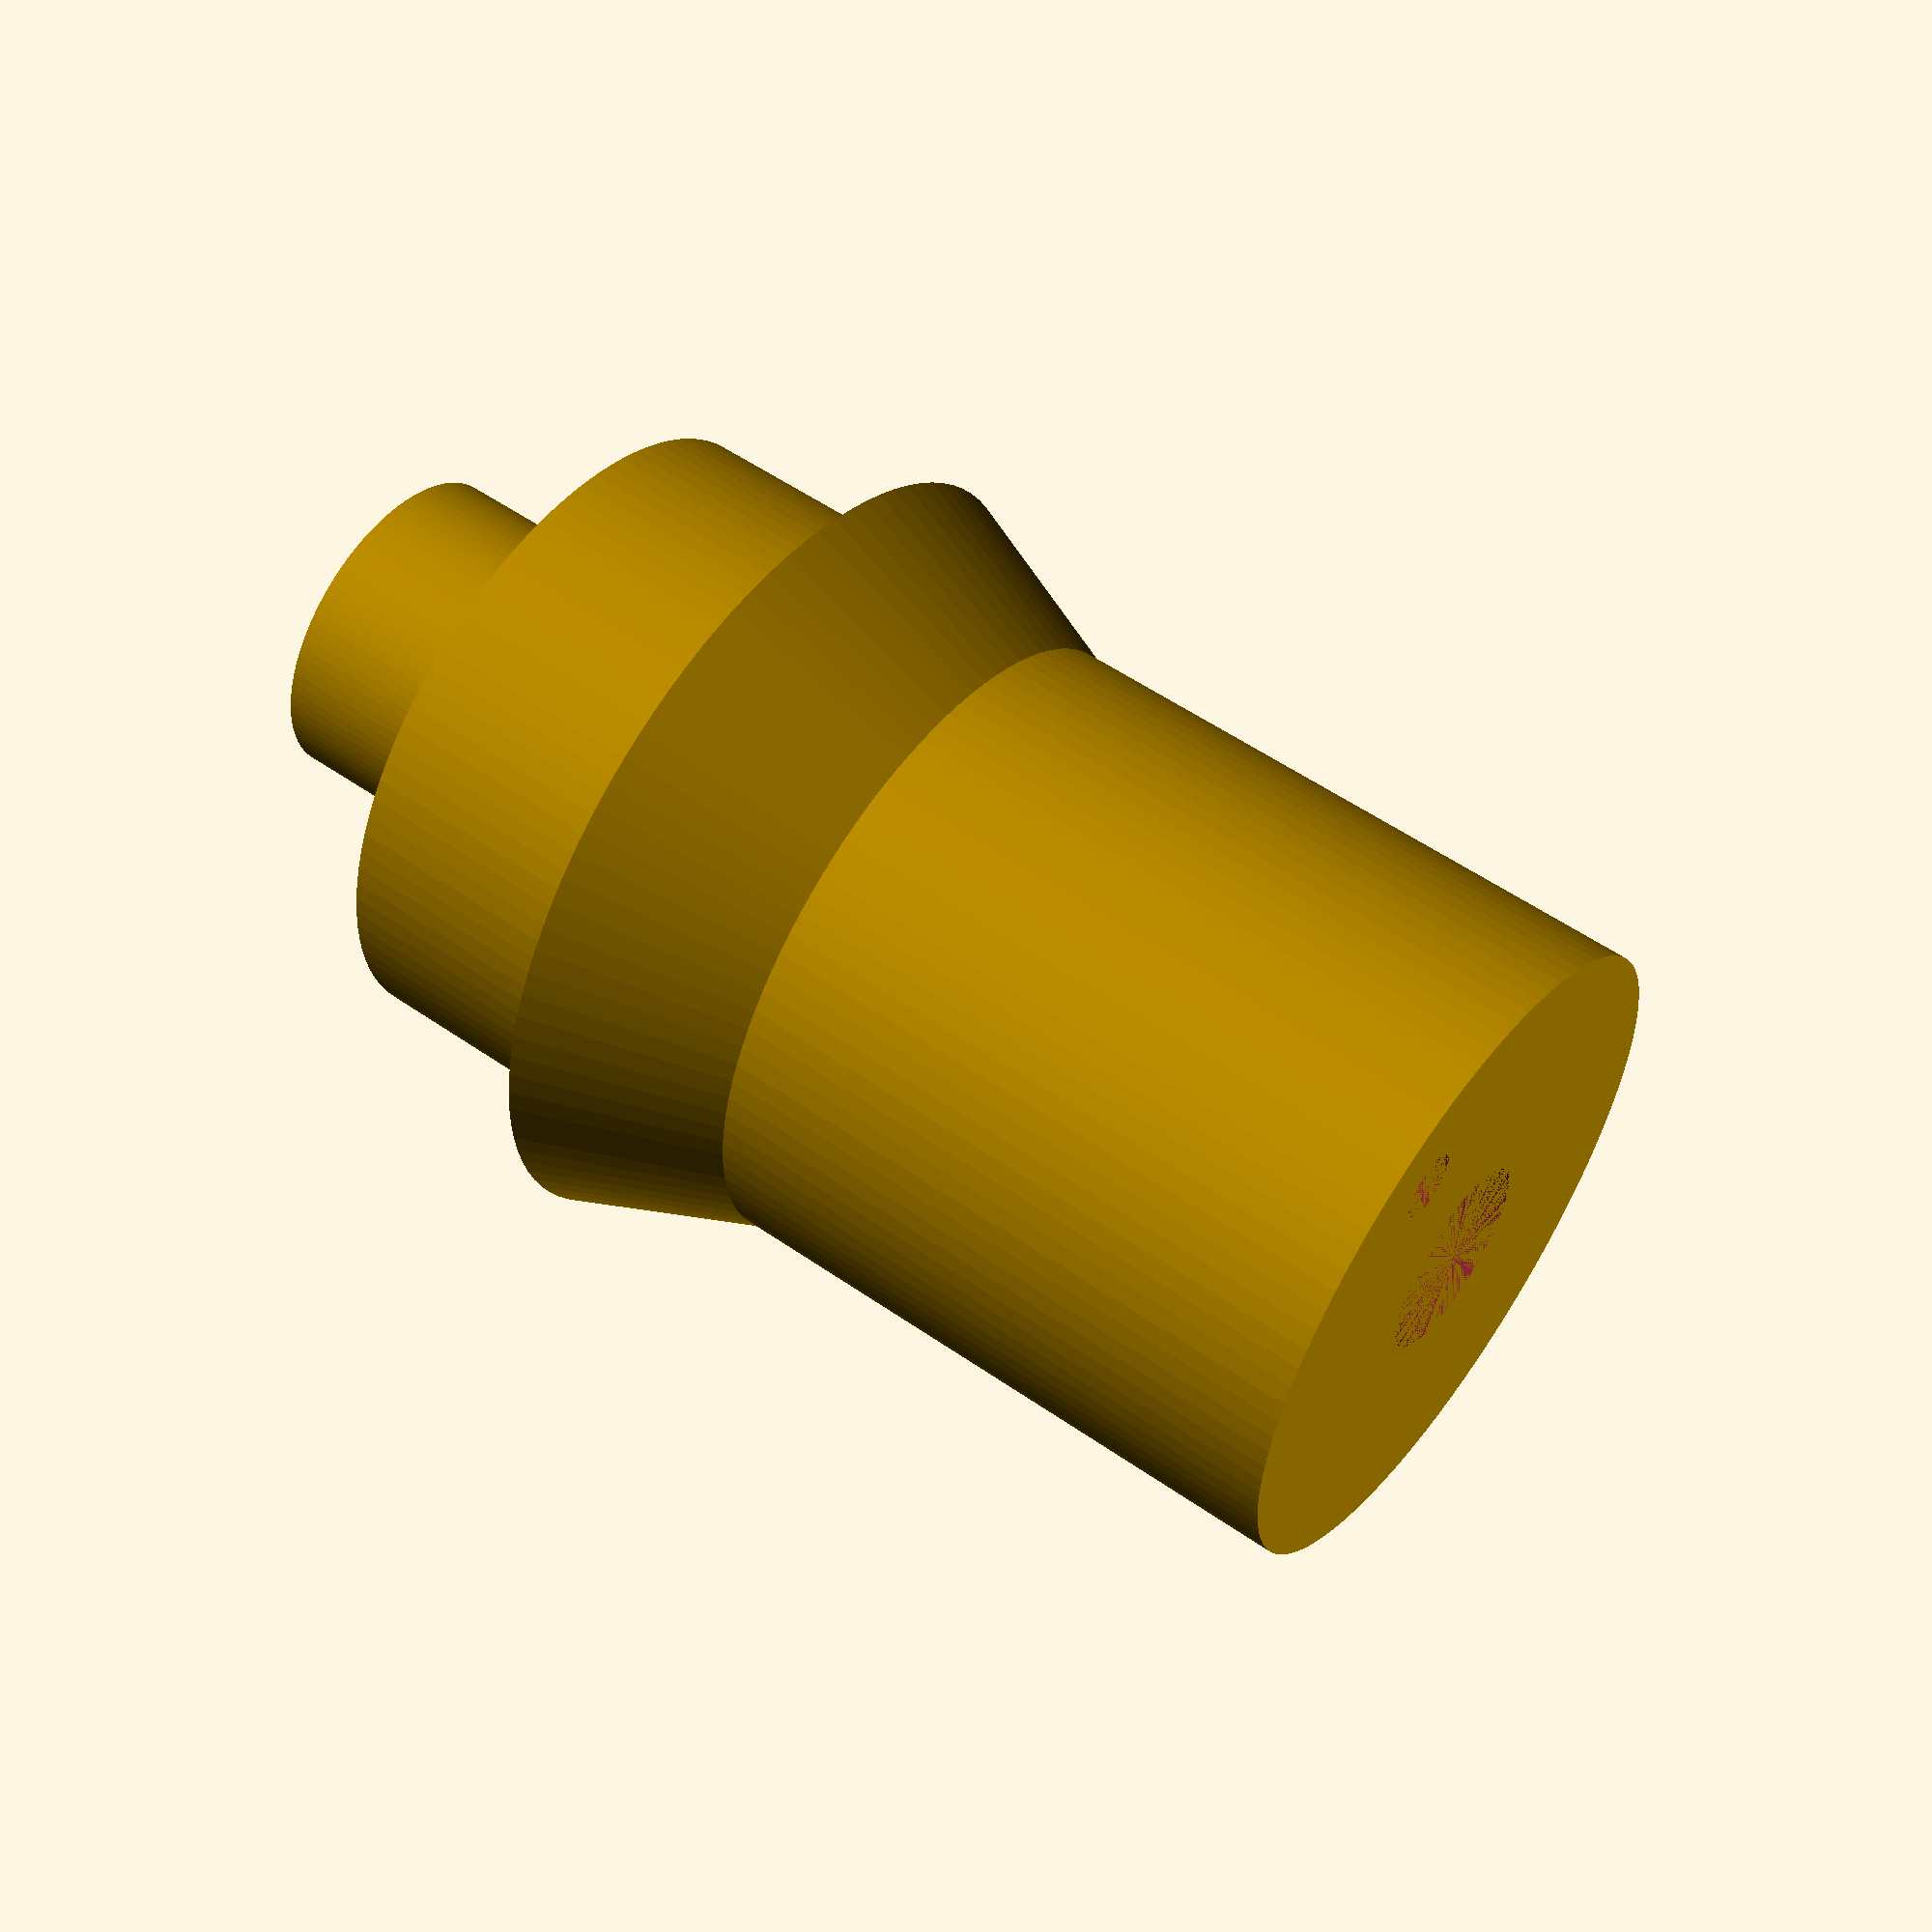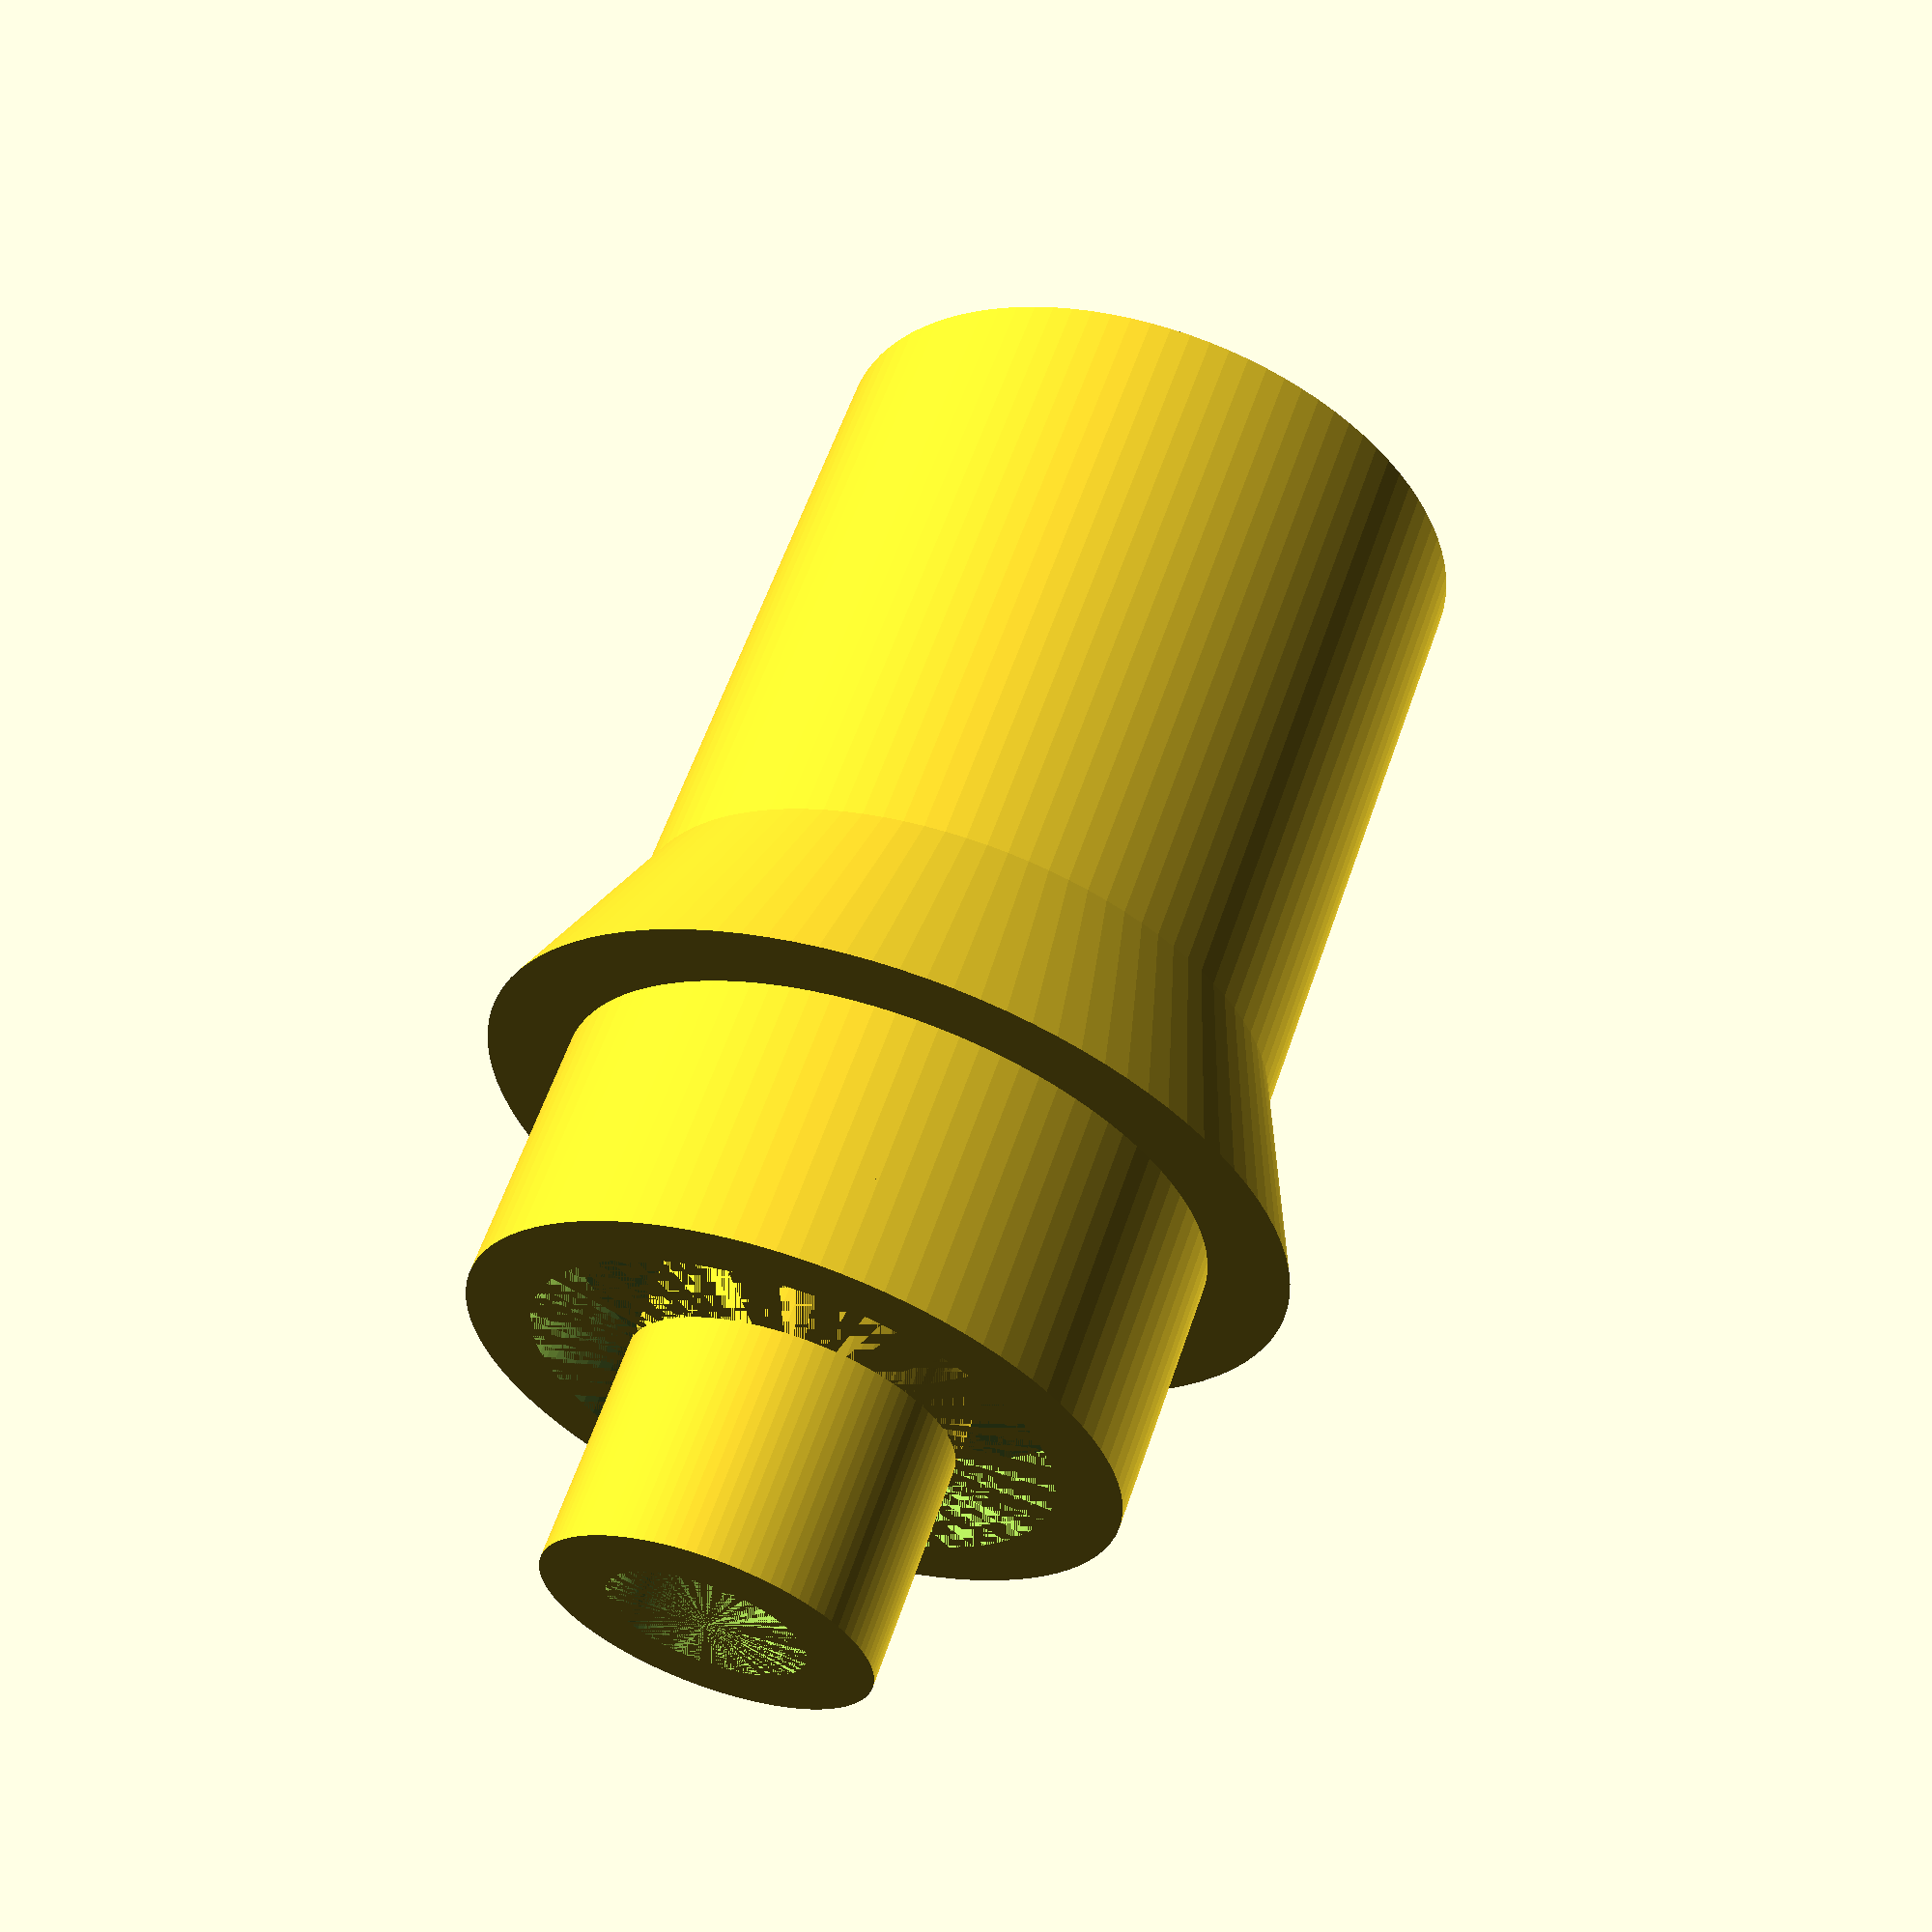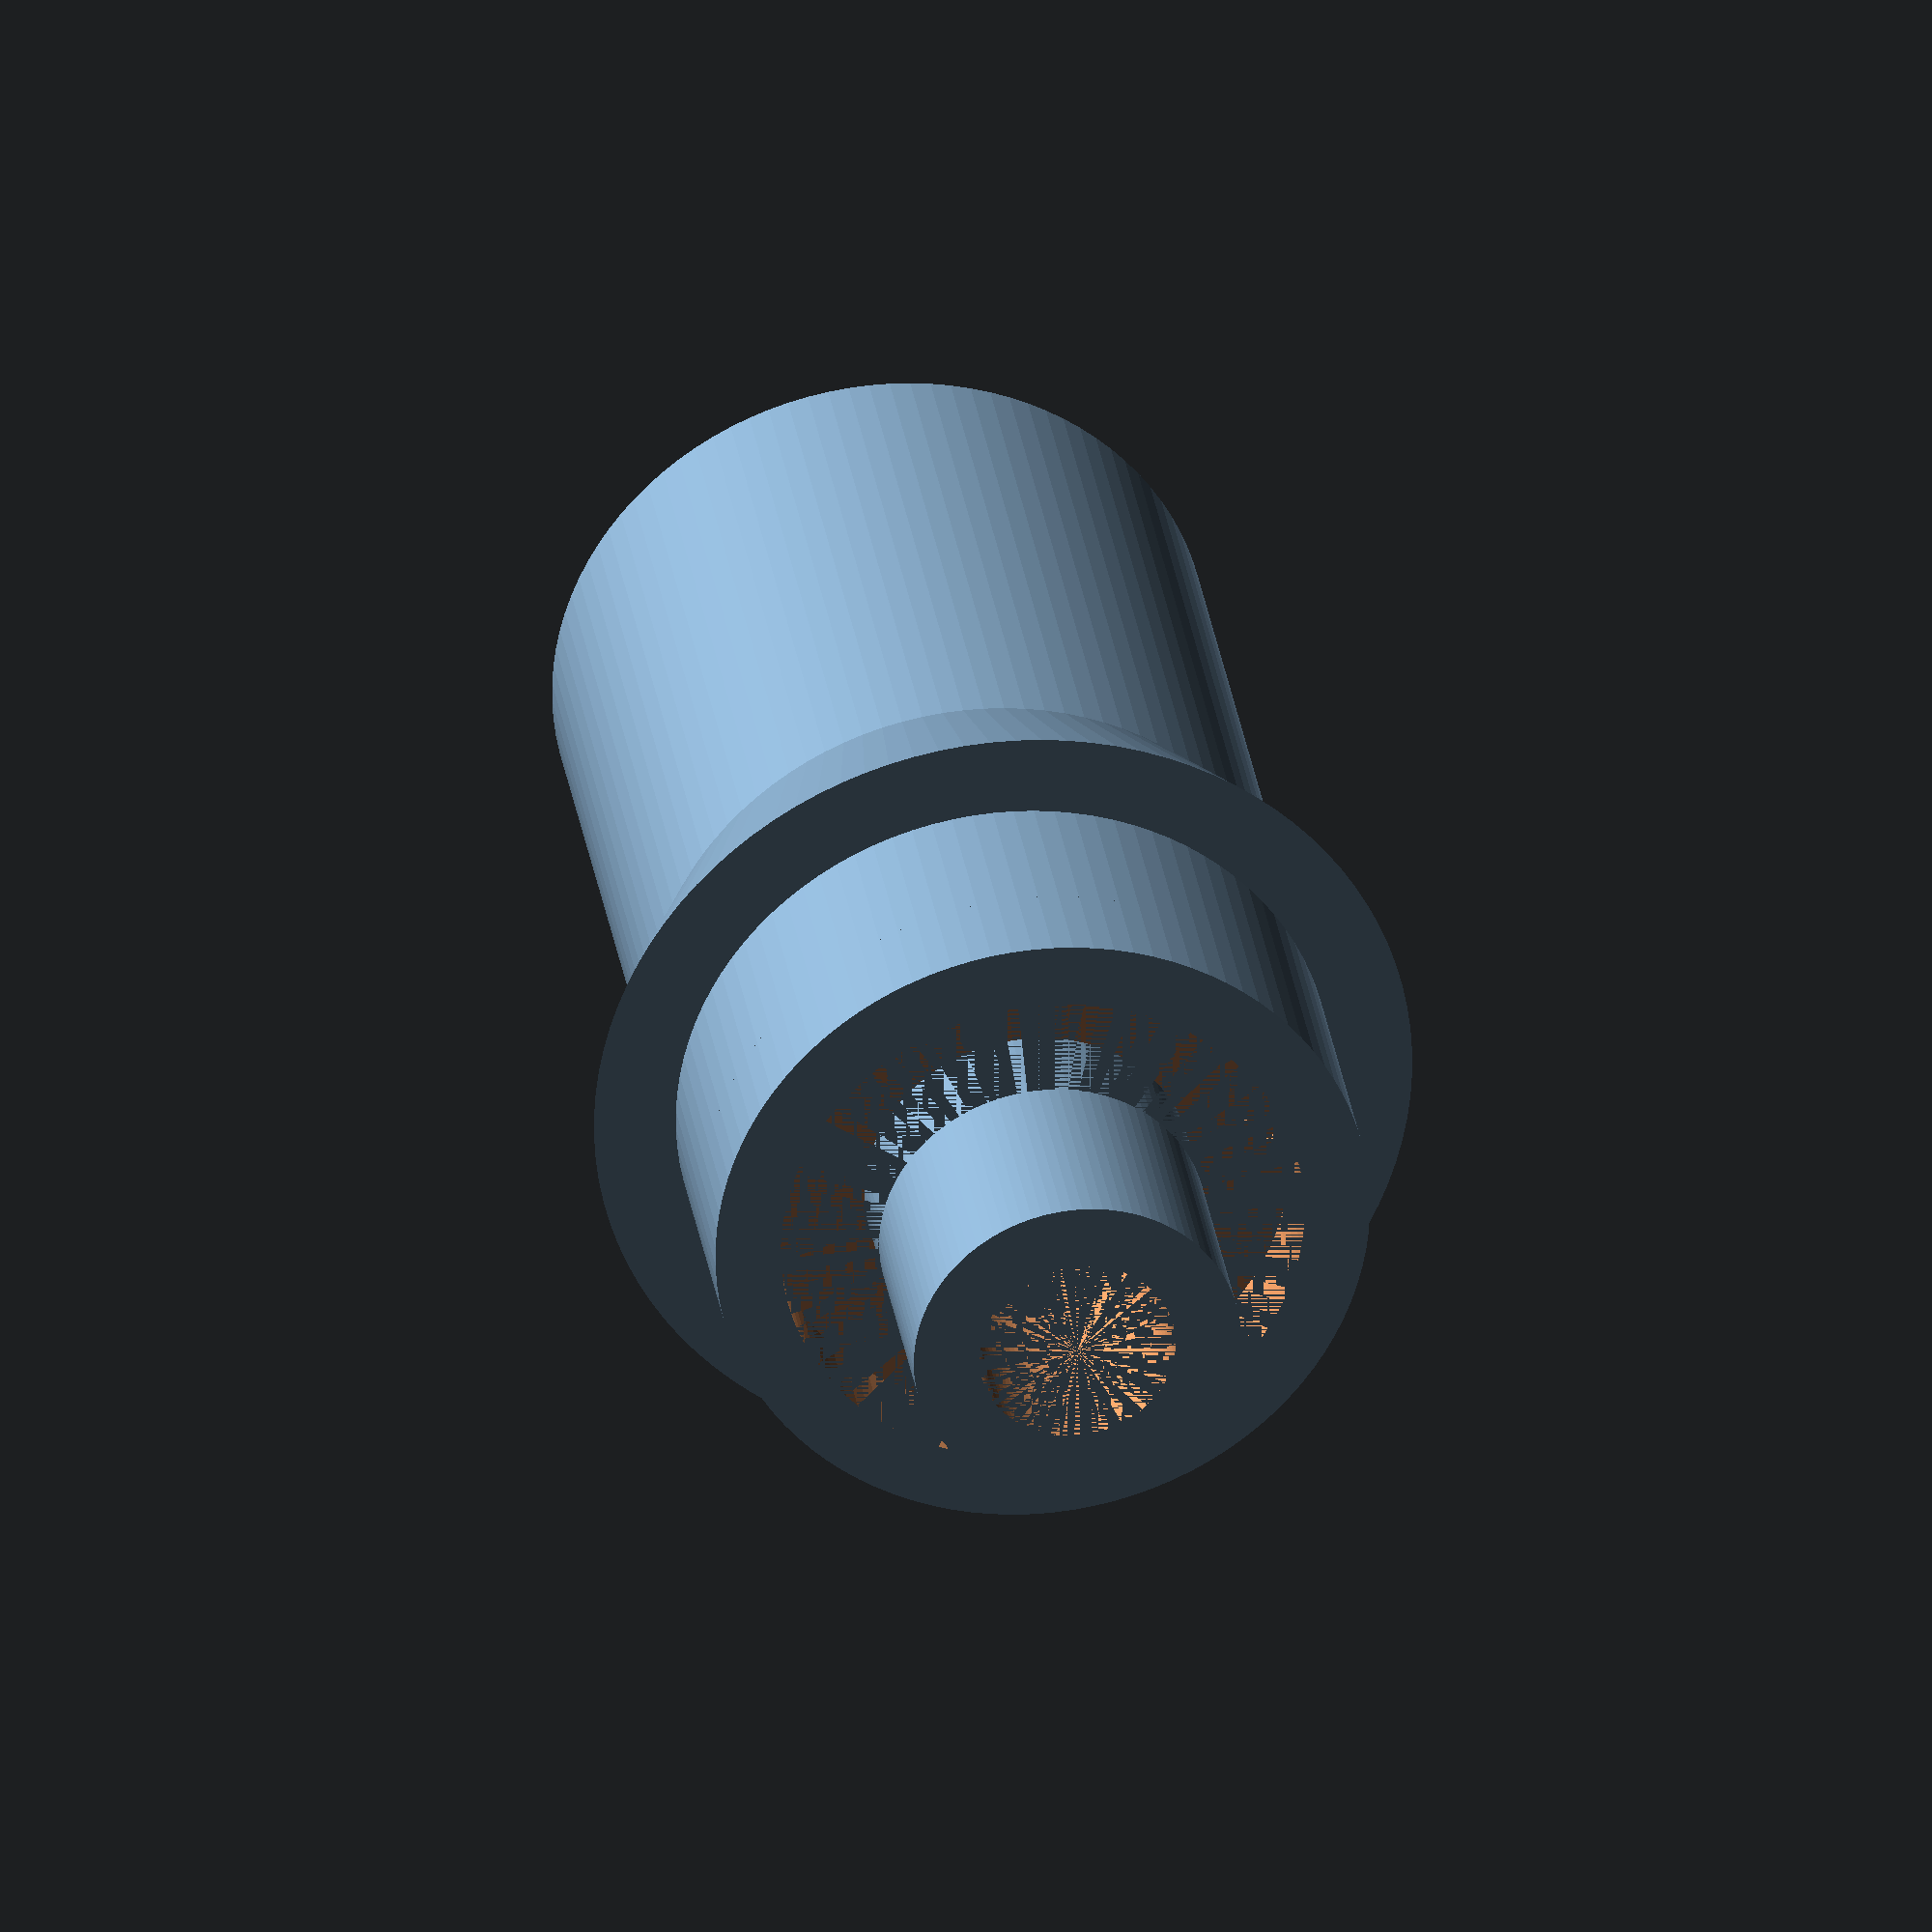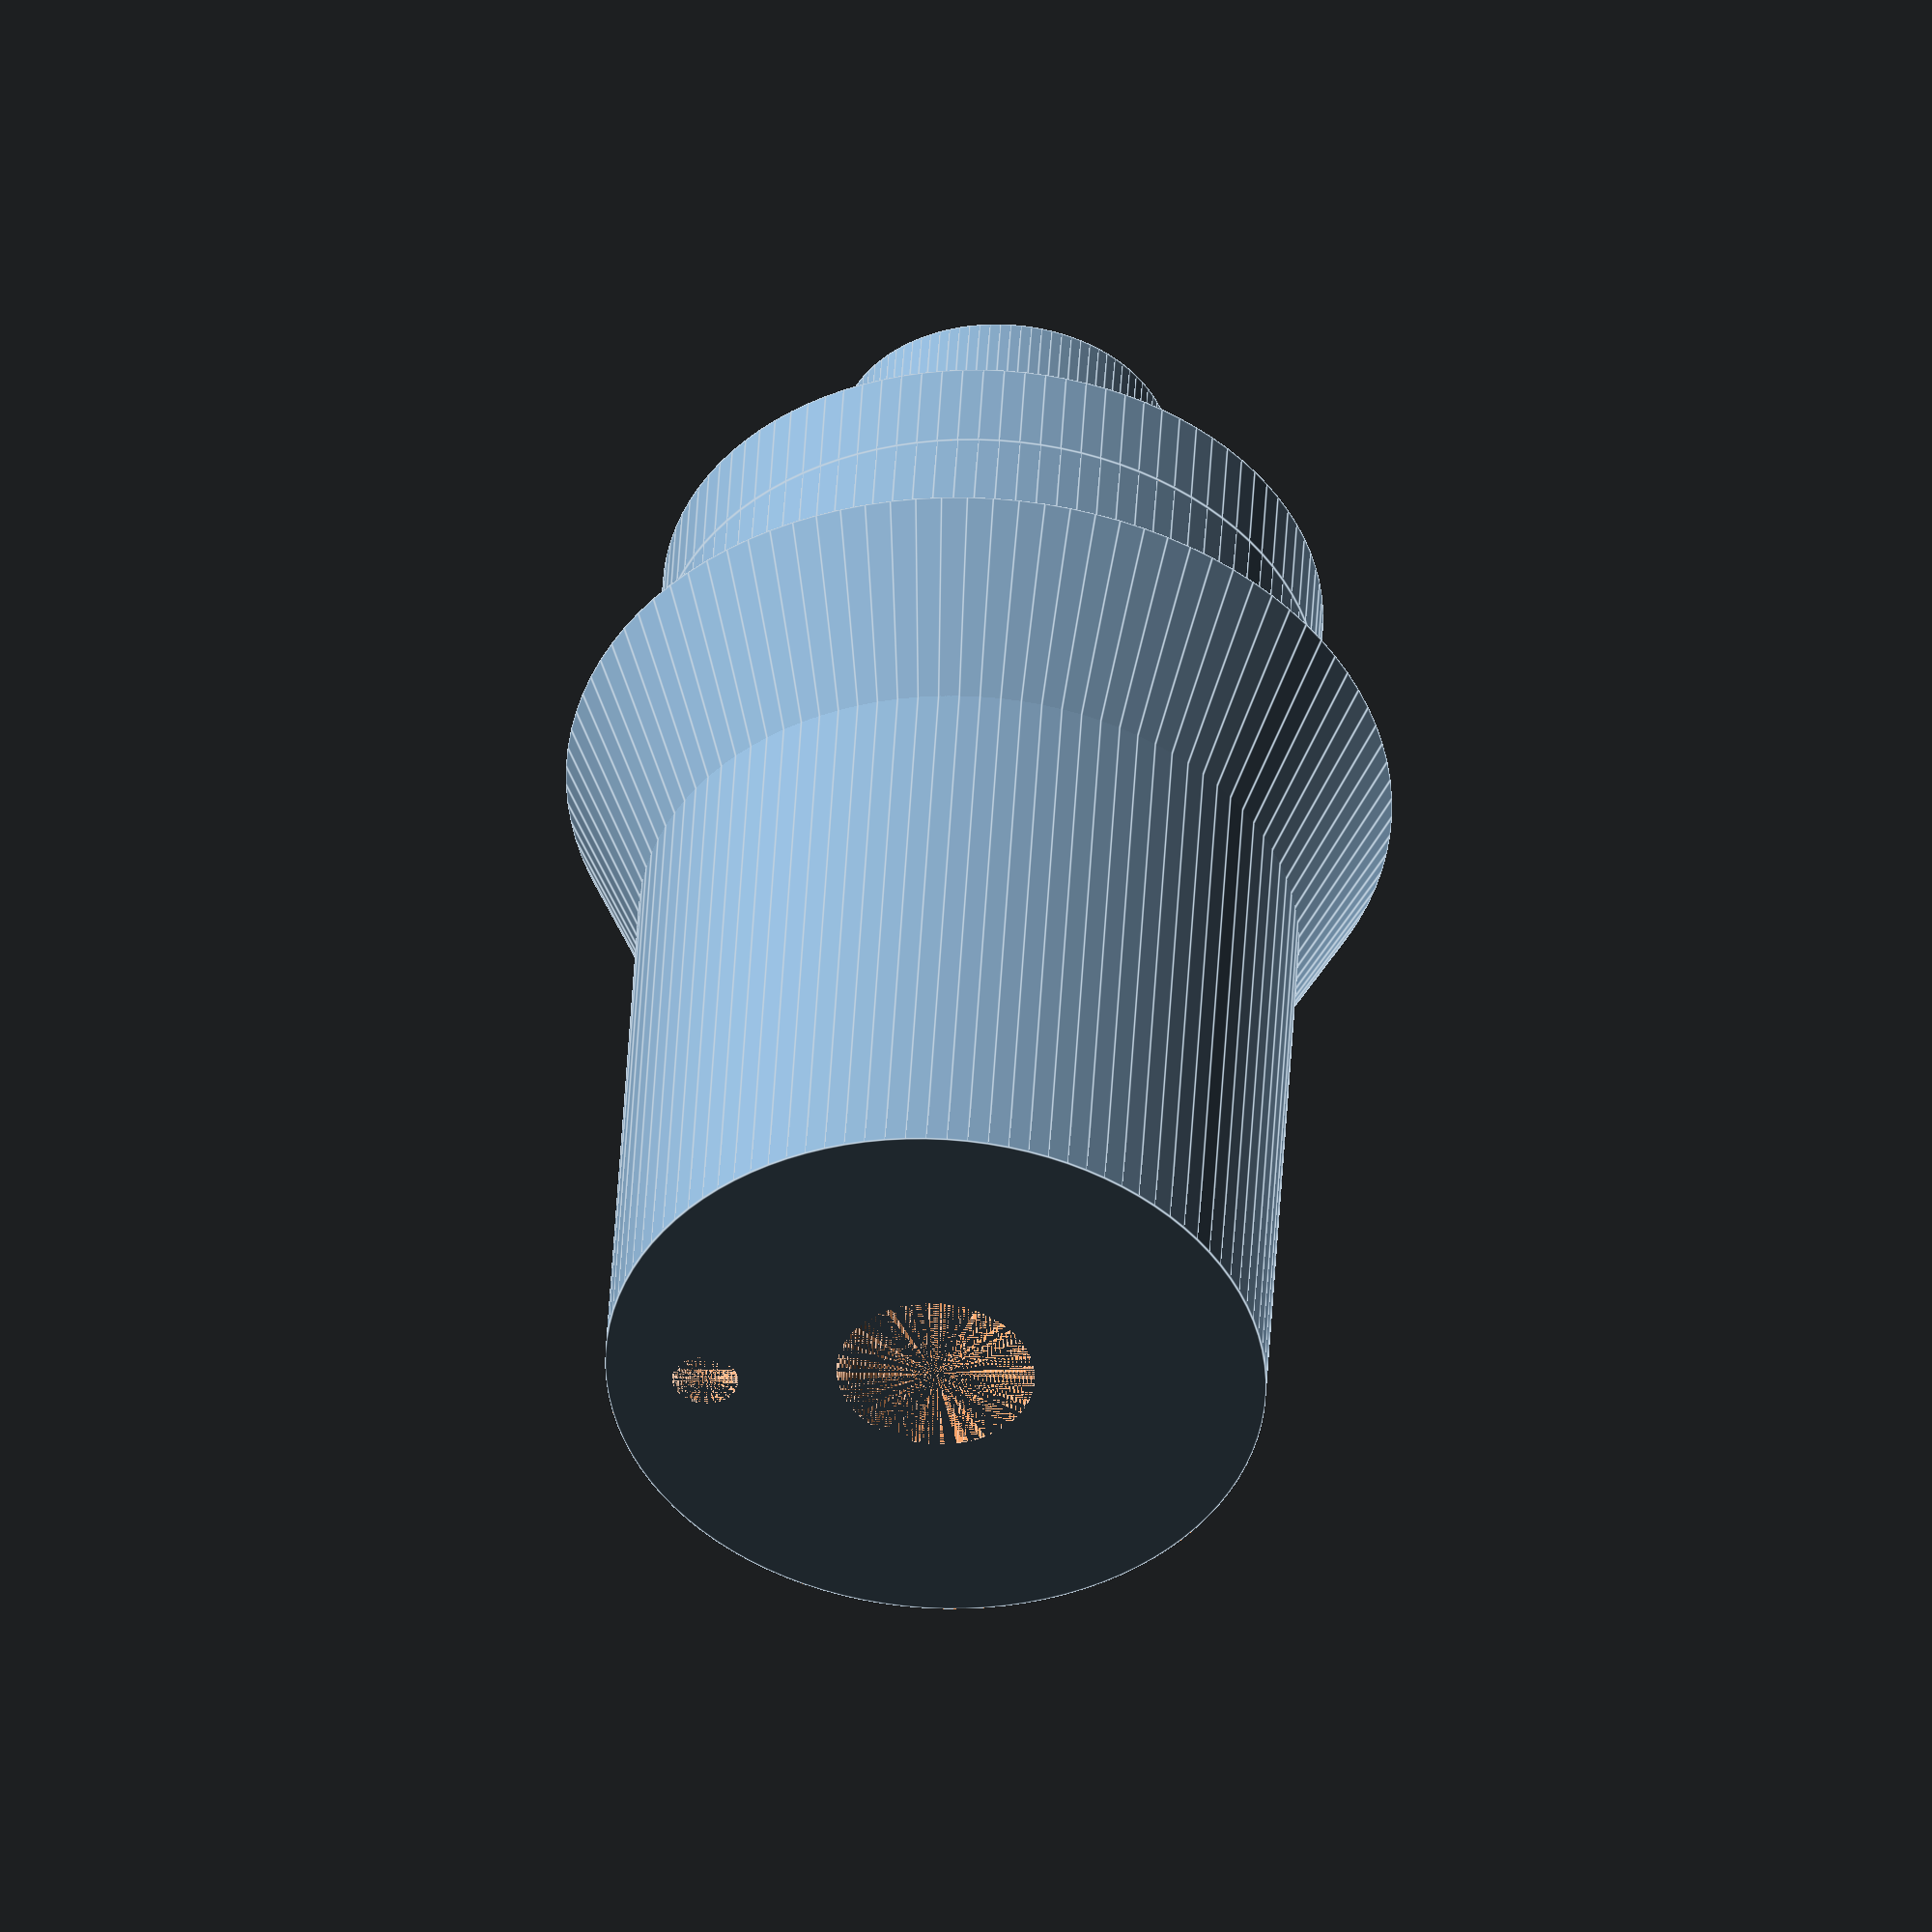
<openscad>
/*
    Design of an adapter to fill ciss tanks using Epson 102 series or similar
    
    The idea is to remove the cap of the ink tank we want to refill, position the adapter and then place the bottle to fill. Lift the bottle once the desired ink level has been reached.
    Ideally, there should be an adapter per ink colour, which should be washed with water and dried after use.
    
    ©Filippo Falezza 2022, released under GPLv3 and followings
    
    Scale= 1unit/1mm
*/

/*
* NEED to measure the followings:
* tank hole diameter
* tank hole ring cut diameter (optional) - il gradino che c'e' nel buco per intendersi
* epson refill inlet diameter
*/

//Variables
$fn=100;

walls_thickness = 7;//was 2 before, but 7 should avoid needing structures to print this
hair_hole = 2;

inlet_outer_dia = 10;
inlet_inner_dia = 6;

ring_offset = 20;
ring_height = 3;
ring_thickness = 5;

edge_height = 3;
edge_thickness = 2;

//main cylinder
/* //OLD cylinder
difference(){
    translate([0,0,0])
    cylinder(h = 30, d=20);
    
    difference(){
    translate([0,0,0])
    cylinder(h=25, d= 20 - (walls_thickness*2));
    //2mm thick walls
    
        difference(){
        translate([5,-10,0])
        cube([5,20,25]);

        //air hole
        translate([7,0,0])
        cylinder(h=30, d=hair_hole);
        }
    }
    translate([0,0,25])
    cylinder(h=7, d= inlet_inner_dia);

    //air hole
    translate([7,0,25])
    cylinder(h=5,d= hair_hole);

}
*/
difference(){
    translate([0,0,0])
    cylinder(h = 30, d=20);
    
    translate([0,0,0])
    //cylinder(h=30, d= 20 - (walls_thickness*2));
    cylinder(h=30, d= inlet_inner_dia);

    //air hole
    translate([7,0,0])
    cylinder(h=30, d=hair_hole);
}

//outer ring
/*difference(){
    translate([0,0,ring_offset])
    cylinder(h = ring_height, d = 20 + ring_thickness);
    translate([0,0,ring_offset])
    cylinder(h = ring_height, d = 20);
    //2mm thick walls
}*/
//outer cone (better than a ring)
difference(){
    translate([0,0,-5])
    cylinder(h = ring_offset+10, r1=0, r2 = 10 + ring_thickness/2);
    translate([0,0,-5])
    cylinder(h = 30 + 5, d = 20);
    //2mm thick walls
}


//small edge
difference(){
translate([0,0,30])
cylinder(h = edge_height, d=20);
translate([0,0,30])
    cylinder(h=edge_height, d= 20 - (edge_thickness*2));
}

//inlet
difference(){
translate([0,0,30])
cylinder(h=10,d=inlet_outer_dia);

translate([0,0,30])
cylinder(h=10,d=inlet_inner_dia);
}

</openscad>
<views>
elev=125.3 azim=108.5 roll=53.7 proj=p view=wireframe
elev=120.0 azim=143.4 roll=161.1 proj=p view=solid
elev=148.5 azim=174.6 roll=188.6 proj=o view=solid
elev=315.2 azim=5.2 roll=183.0 proj=o view=edges
</views>
